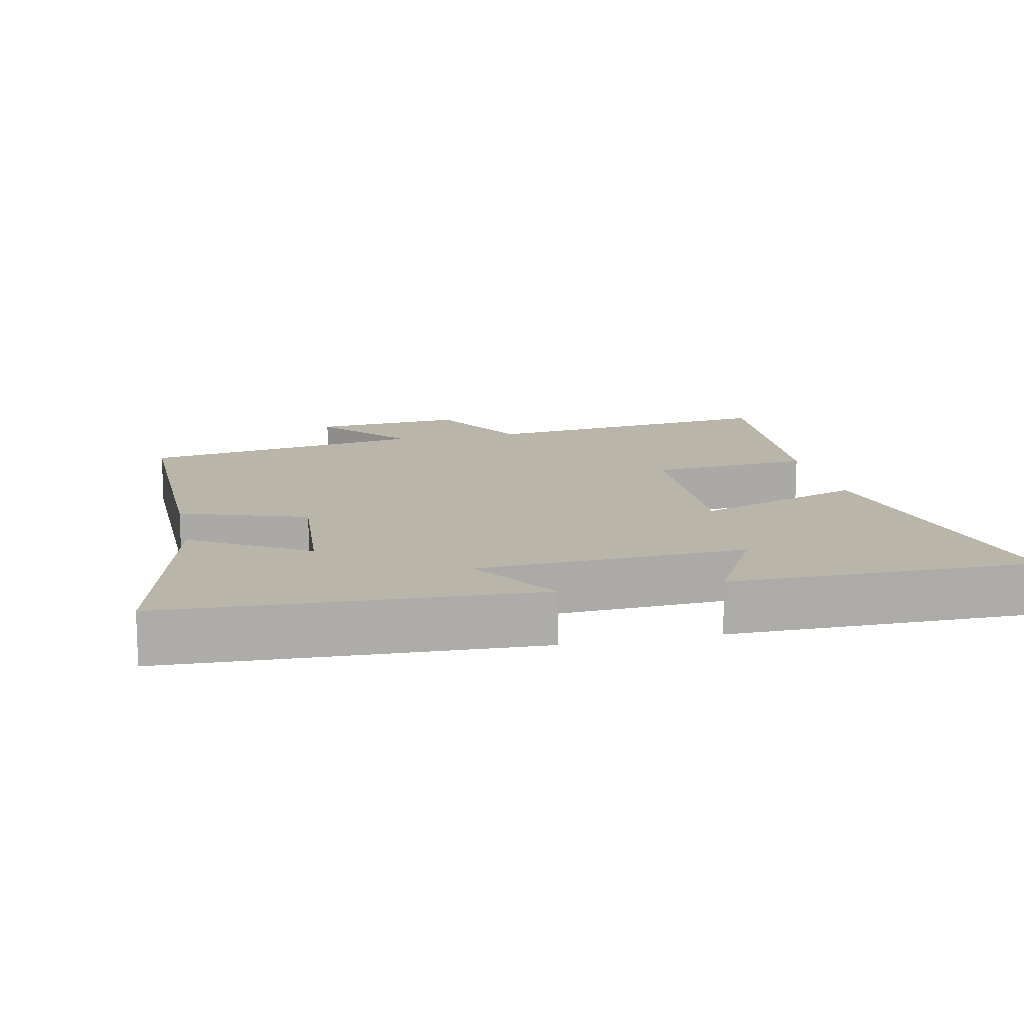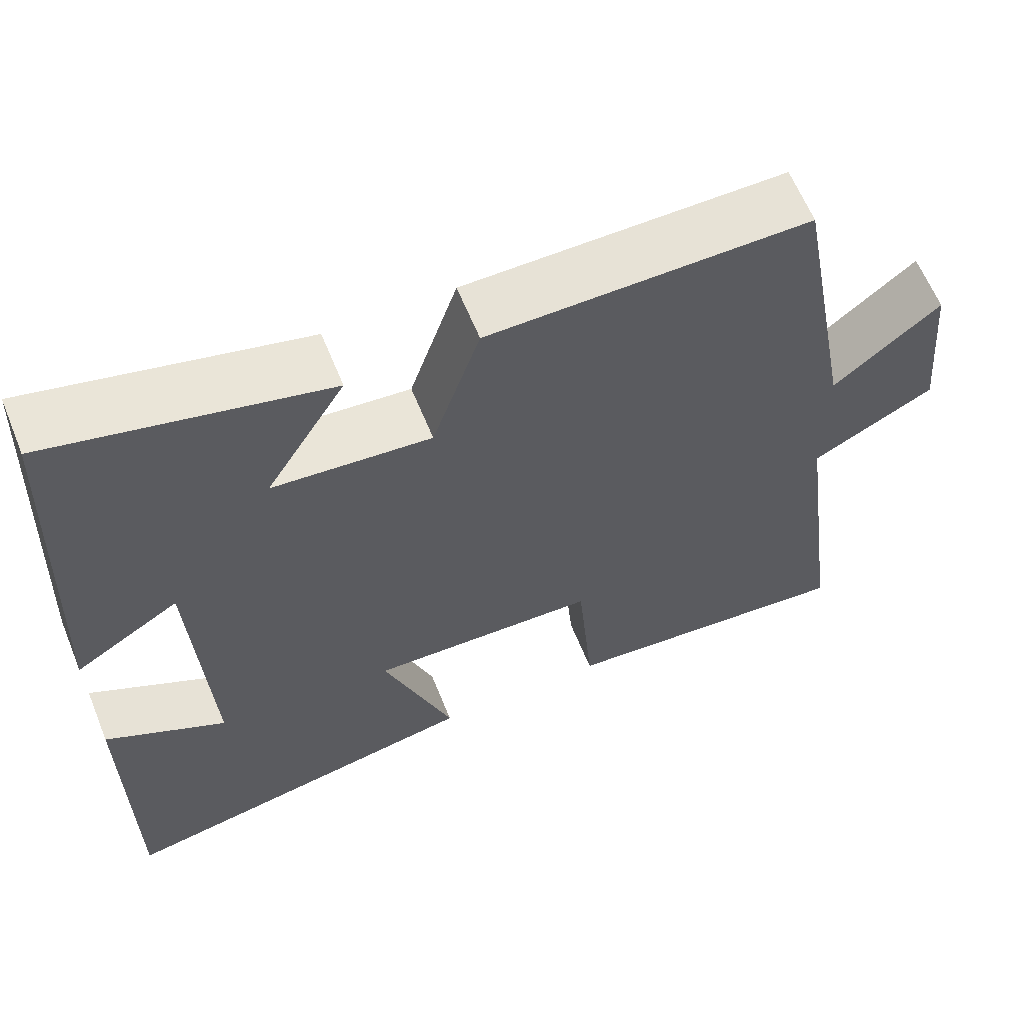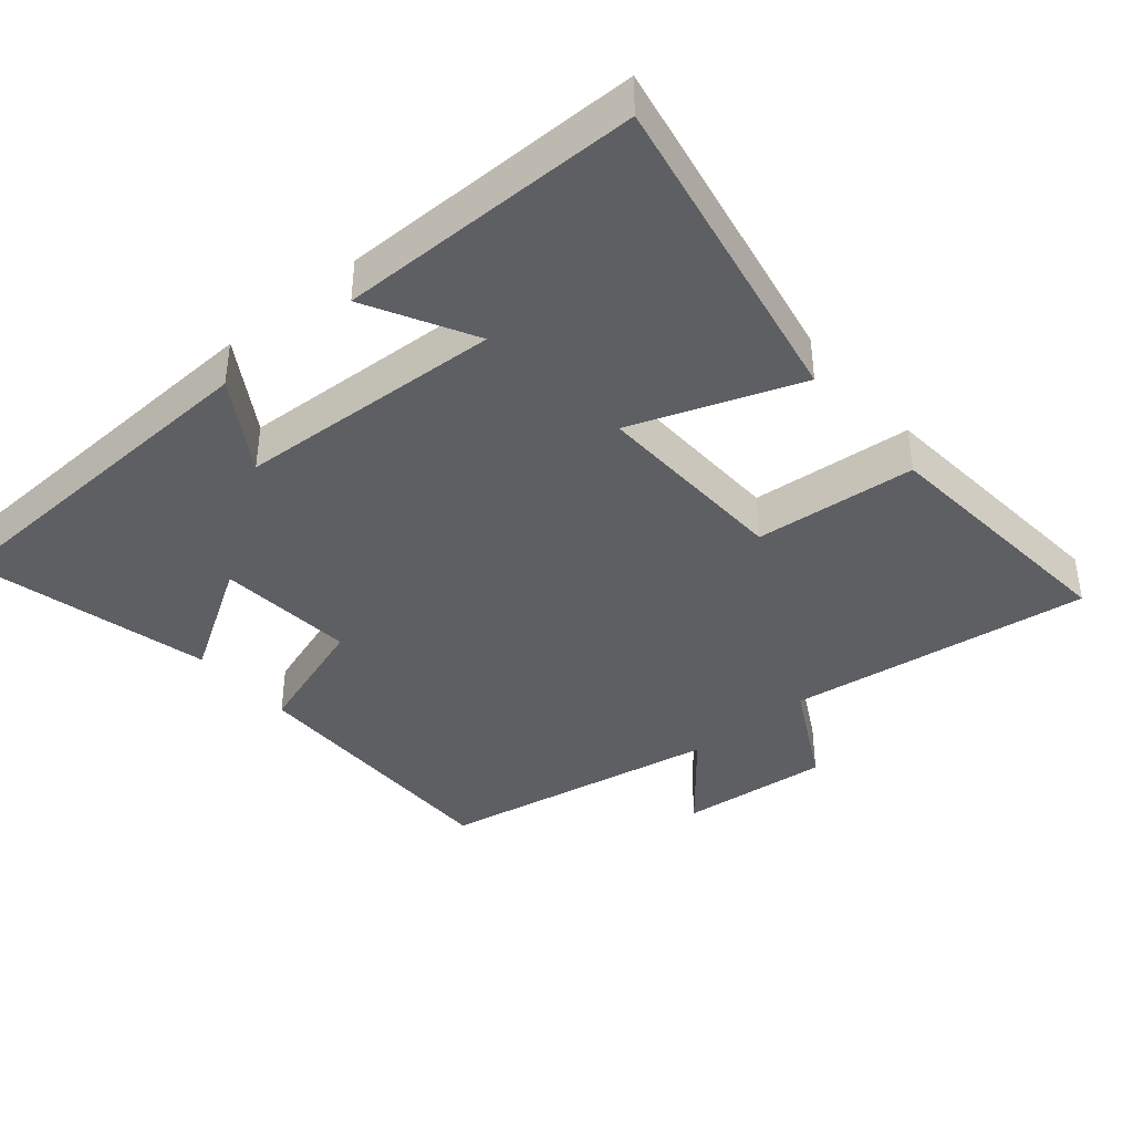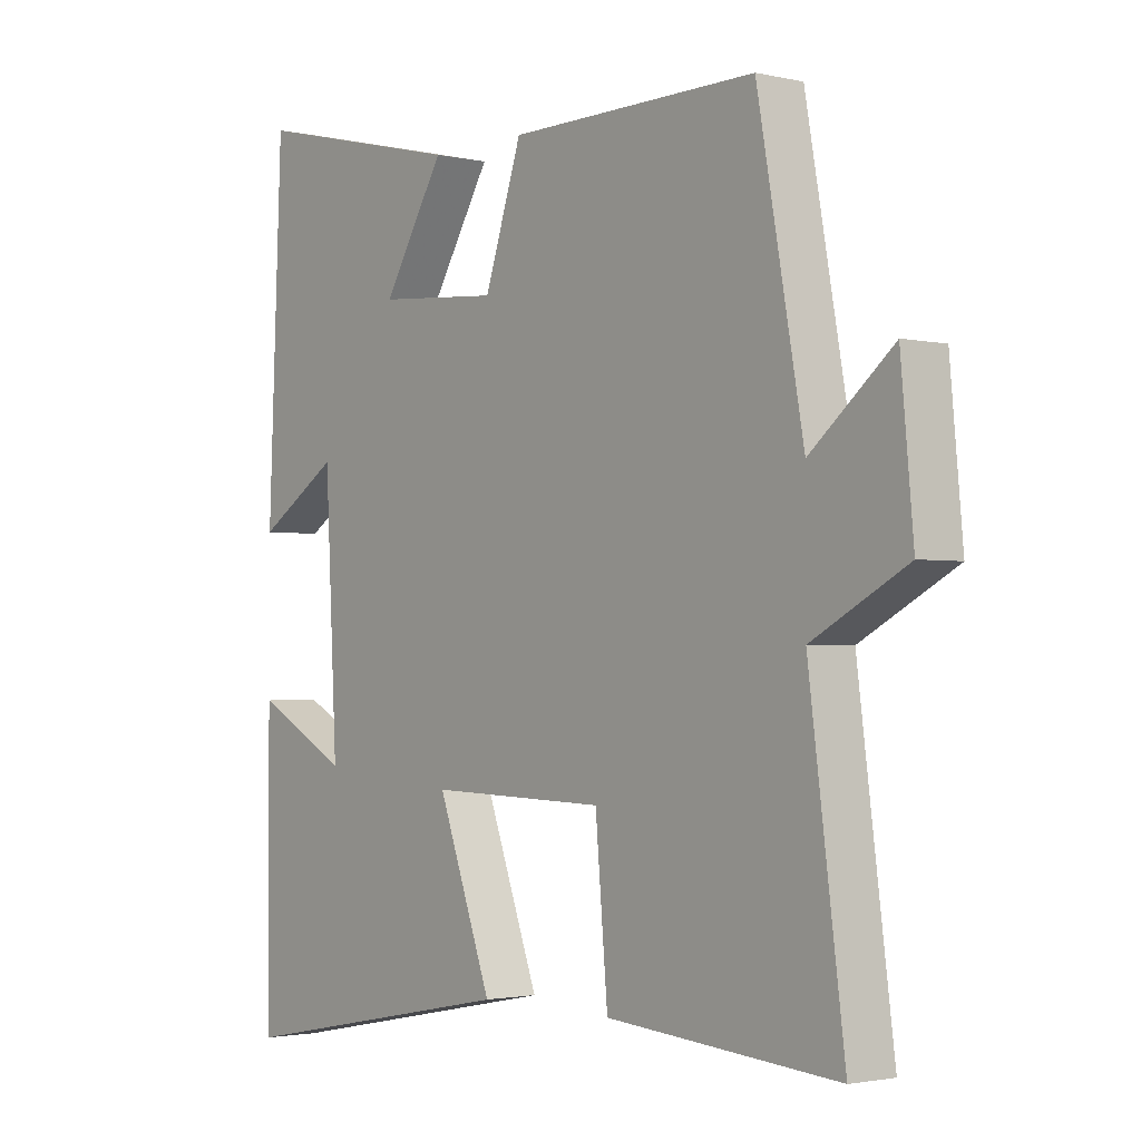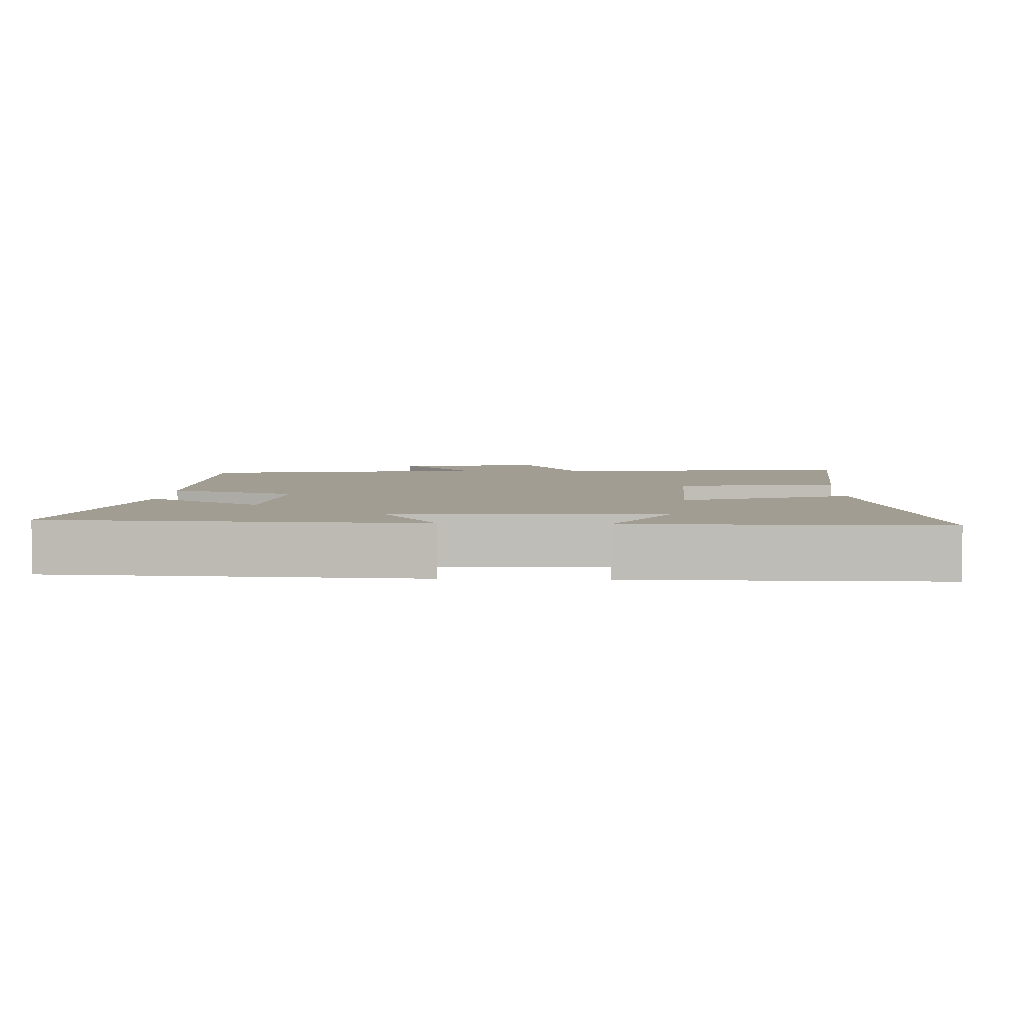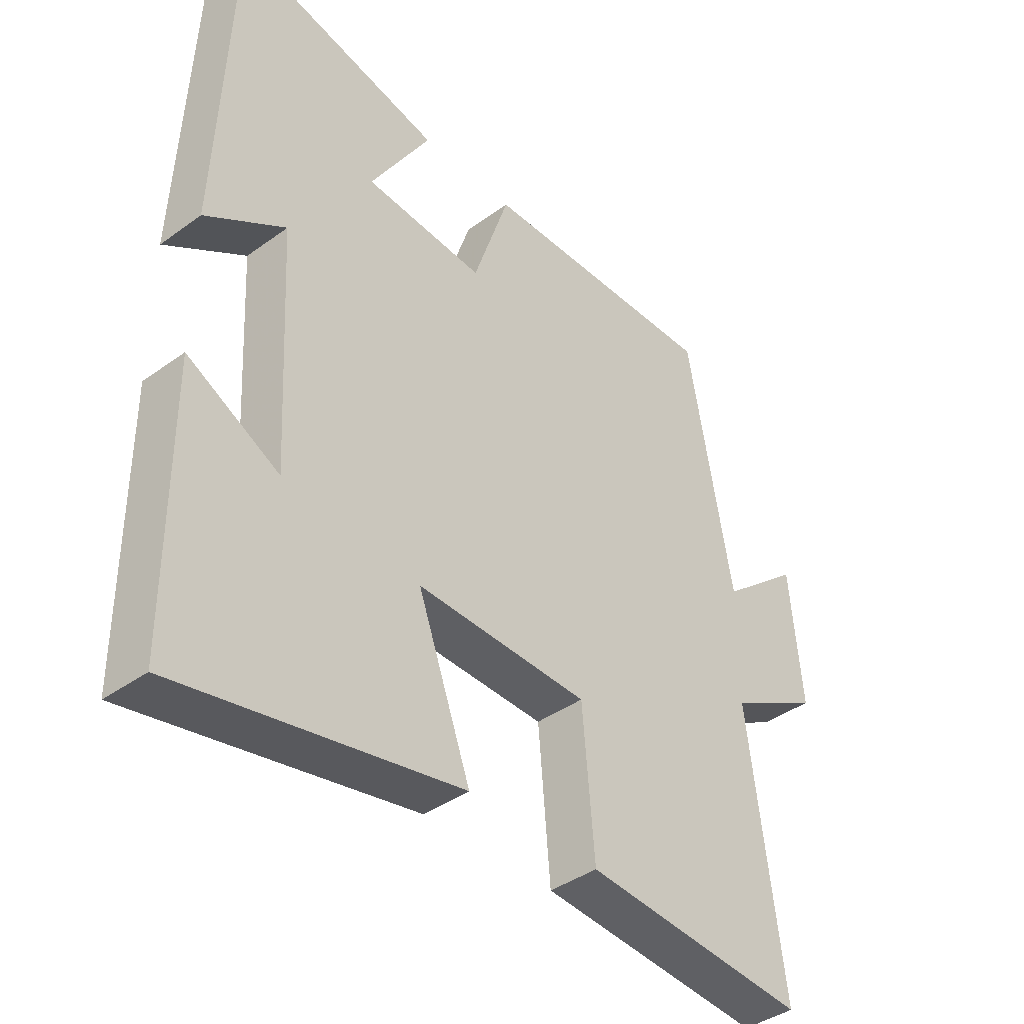
<metadata>
{"format":"obj","ext":"obj","renderer":"f3d","projection":"perspective","resolution":1024,"background":"white","views":[{"elev":13.4,"azim":77.8,"up":"+Y"},{"elev":62.3,"azim":157.9,"up":"+Z"},{"elev":-39.6,"azim":130.3,"up":"+Y"},{"elev":-2.1,"azim":-129.0,"up":"+Z"},{"elev":4.9,"azim":92.8,"up":"+Y"},{"elev":-40.1,"azim":131.8,"up":"+Z"}]}
</metadata>
<code>
v 0.478 0.07 0.582
v 0.5 0.07 0.061
v 0.368 0.07 0.144
v 0.348 0.07 -0.238
v 0.5 0.07 -0.157
v 0.499 0.07 -0.591
v 0.034 0.07 -0.5
v 0.122 0.07 -0.26
v -0.164 0.07 -0.268
v -0.184 0.07 -0.5
v -0.557 0.07 -0.53
v -0.5 0.07 -0.093
v -0.653 0.07 -0.011
v -0.633 0.07 0.207
v -0.5 0.07 0.097
v -0.426 0.07 0.505
v -0.025 0.07 0.5
v 0.035 0.07 0.32
v 0.233 0.07 0.336
v 0.133 0.07 0.5
v 0.478 0 0.582
v 0.5 0 0.061
v 0.368 0 0.144
v 0.348 0 -0.238
v 0.5 0 -0.157
v 0.499 0 -0.591
v 0.034 0 -0.5
v 0.122 0 -0.26
v -0.164 0 -0.268
v -0.184 0 -0.5
v -0.557 0 -0.53
v -0.5 0 -0.093
v -0.653 0 -0.011
v -0.633 0 0.207
v -0.5 0 0.097
v -0.426 0 0.505
v -0.025 0 0.5
v 0.035 0 0.32
v 0.233 0 0.336
v 0.133 0 0.5
f 1 2 3
f 20 1 3
f 19 20 3
f 18 19 3 4
f 15 16 17 18
f 15 18 4
f 12 13 14 15
f 12 15 4
f 9 10 11 12
f 8 9 12 4
f 7 8 4
f 4 5 6 7
f 23 22 21
f 23 21 40
f 23 40 39
f 24 23 39 38
f 38 37 36 35
f 24 38 35
f 35 34 33 32
f 24 35 32
f 32 31 30 29
f 24 32 29 28
f 24 28 27
f 27 26 25 24
f 1 21 22 2
f 2 22 23 3
f 3 23 24 4
f 4 24 25 5
f 5 25 26 6
f 6 26 27 7
f 7 27 28 8
f 8 28 29 9
f 9 29 30 10
f 10 30 31 11
f 11 31 32 12
f 12 32 33 13
f 13 33 34 14
f 14 34 35 15
f 15 35 36 16
f 16 36 37 17
f 17 37 38 18
f 18 38 39 19
f 19 39 40 20
f 20 40 21 1

</code>
